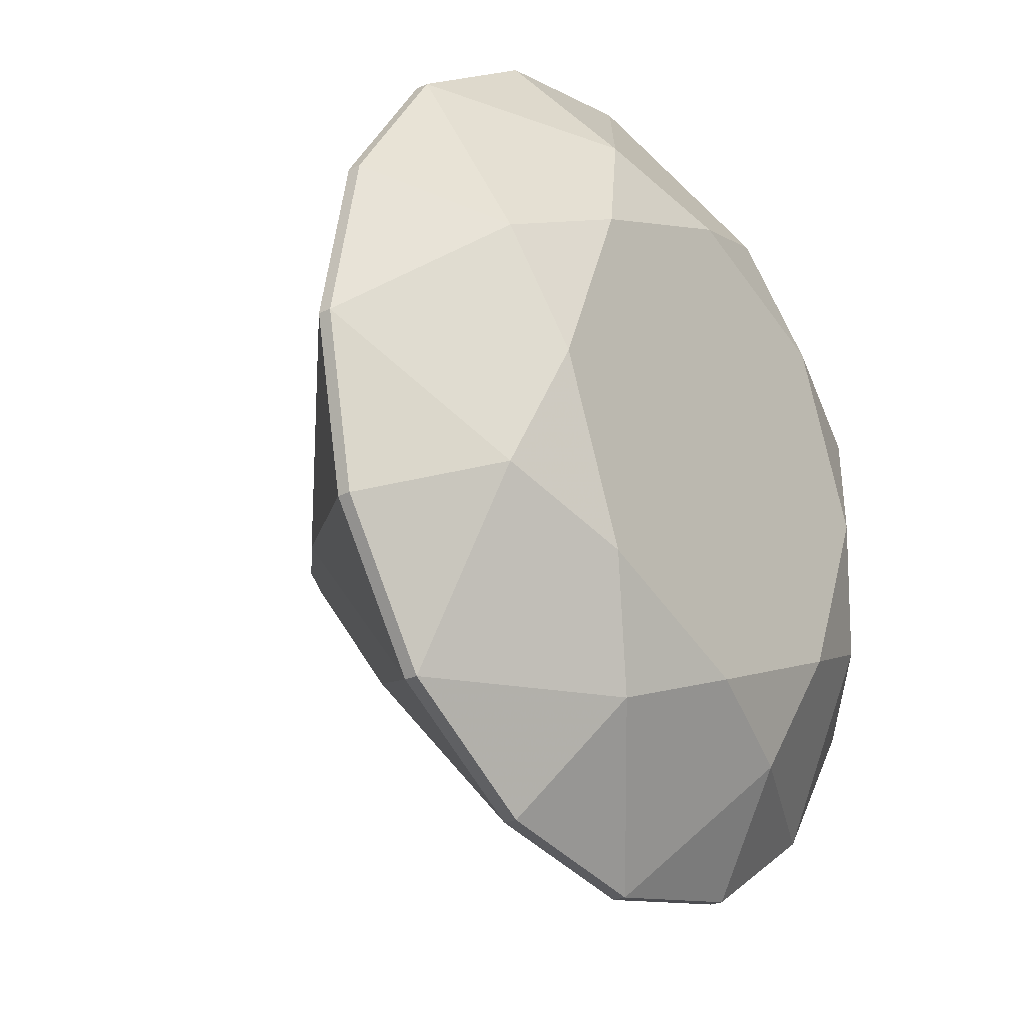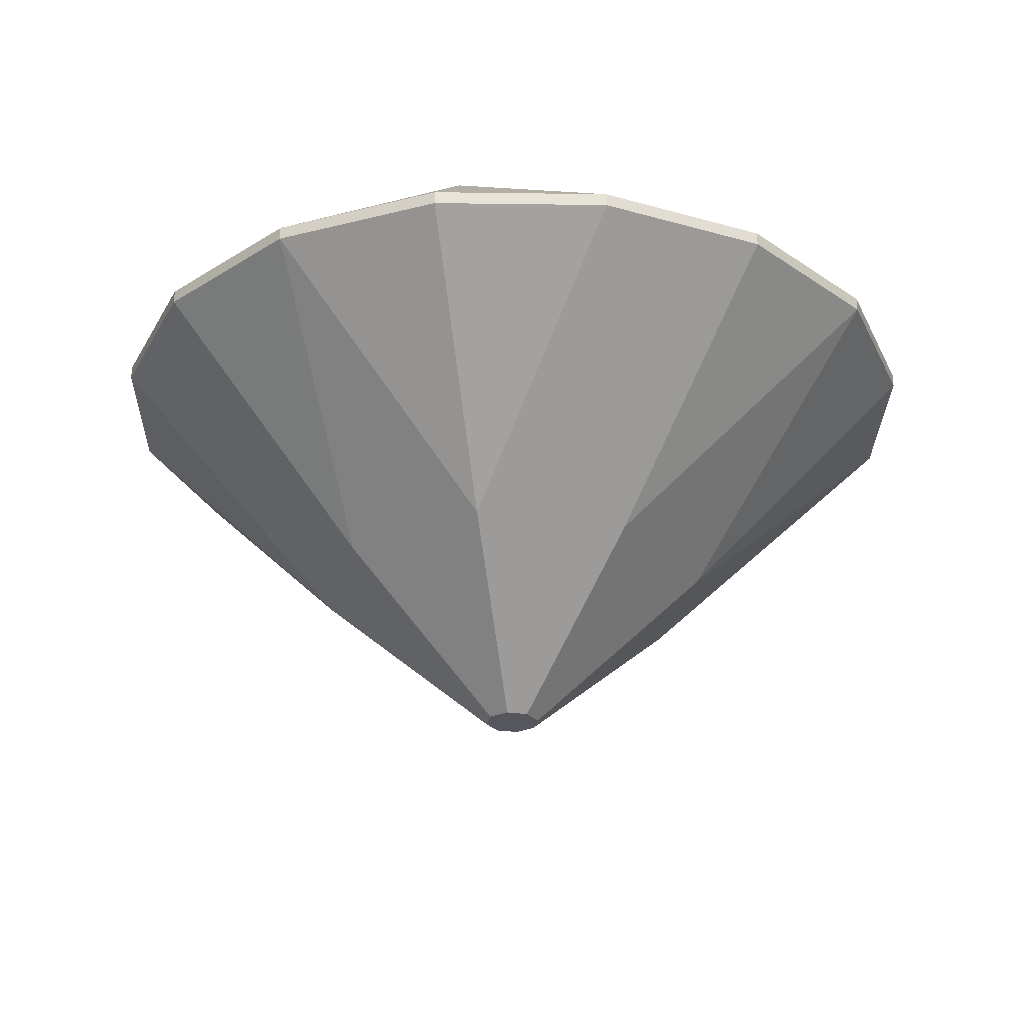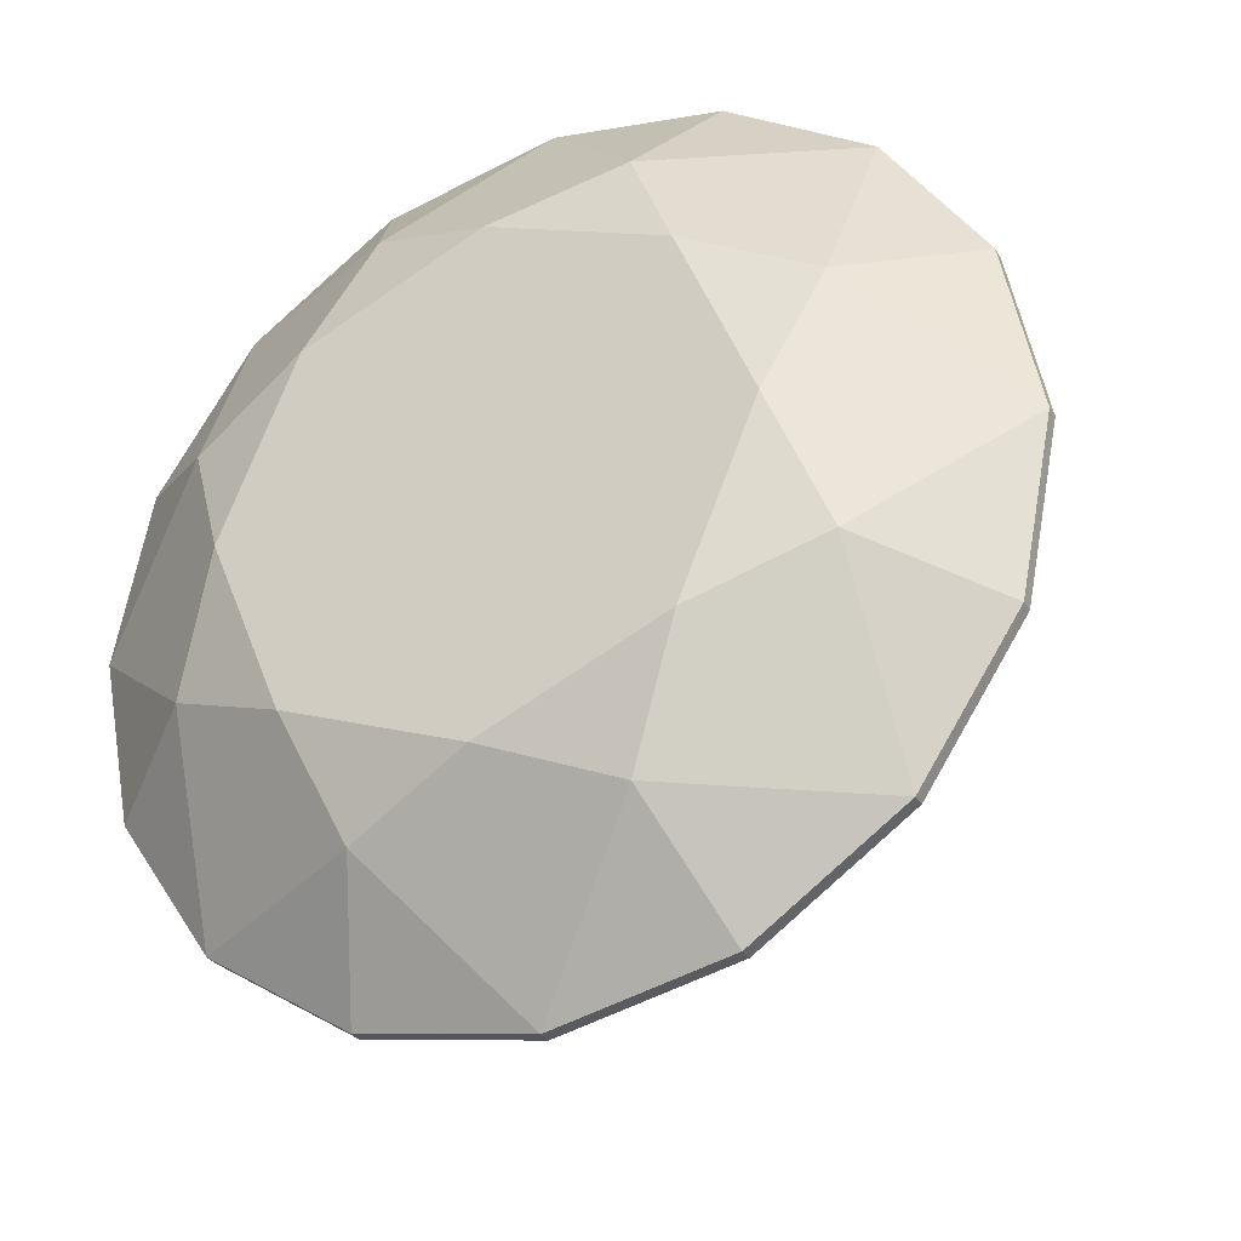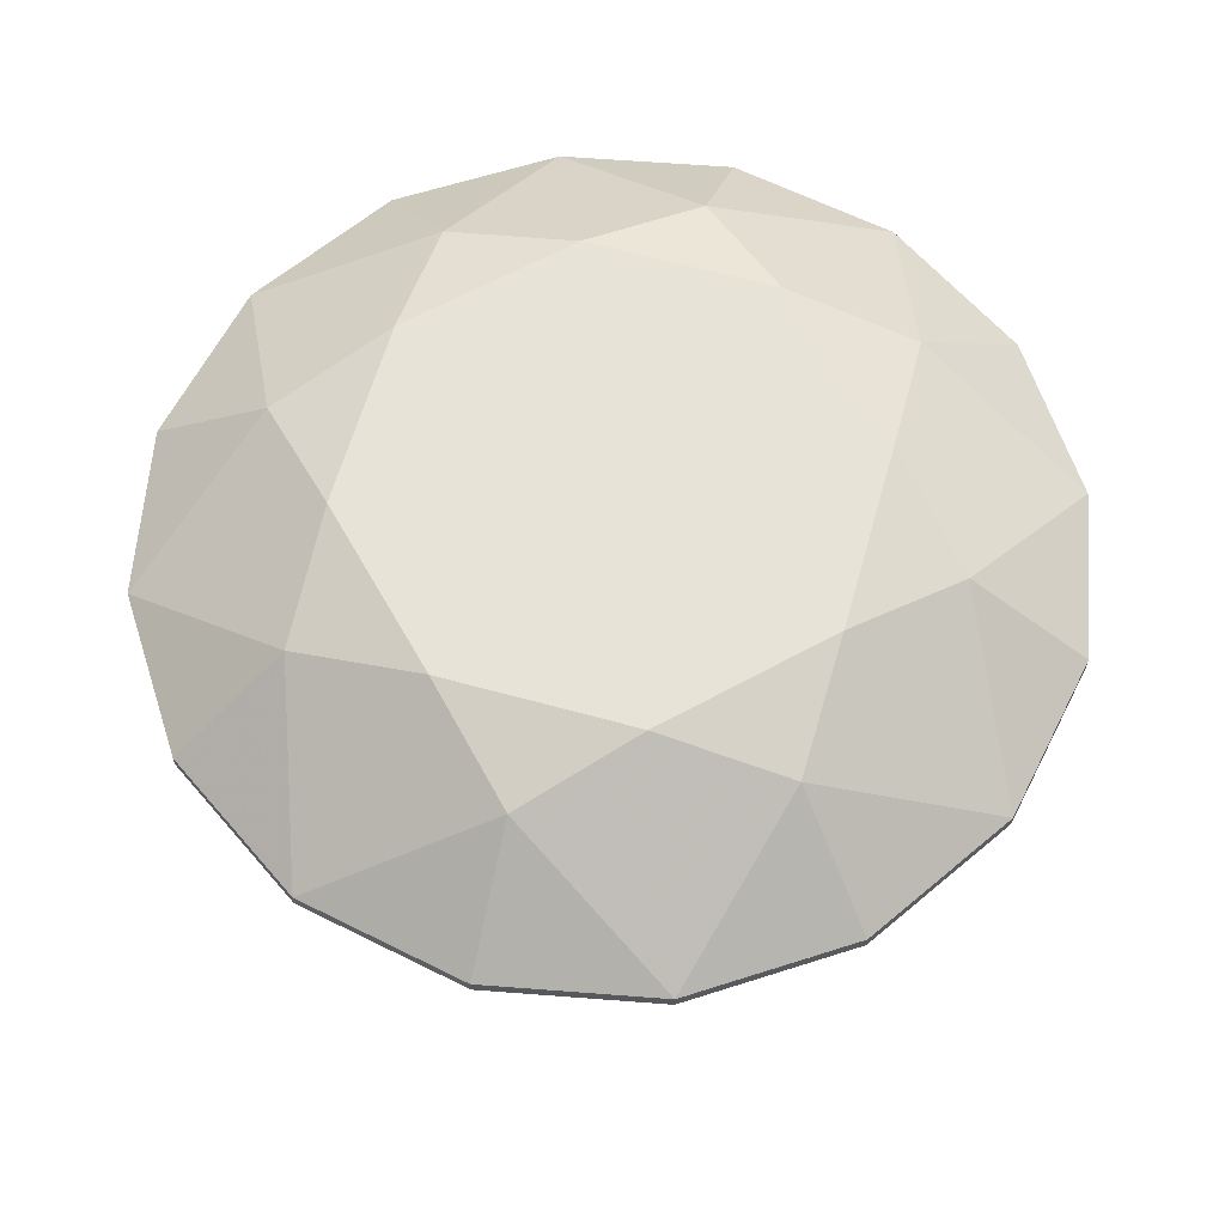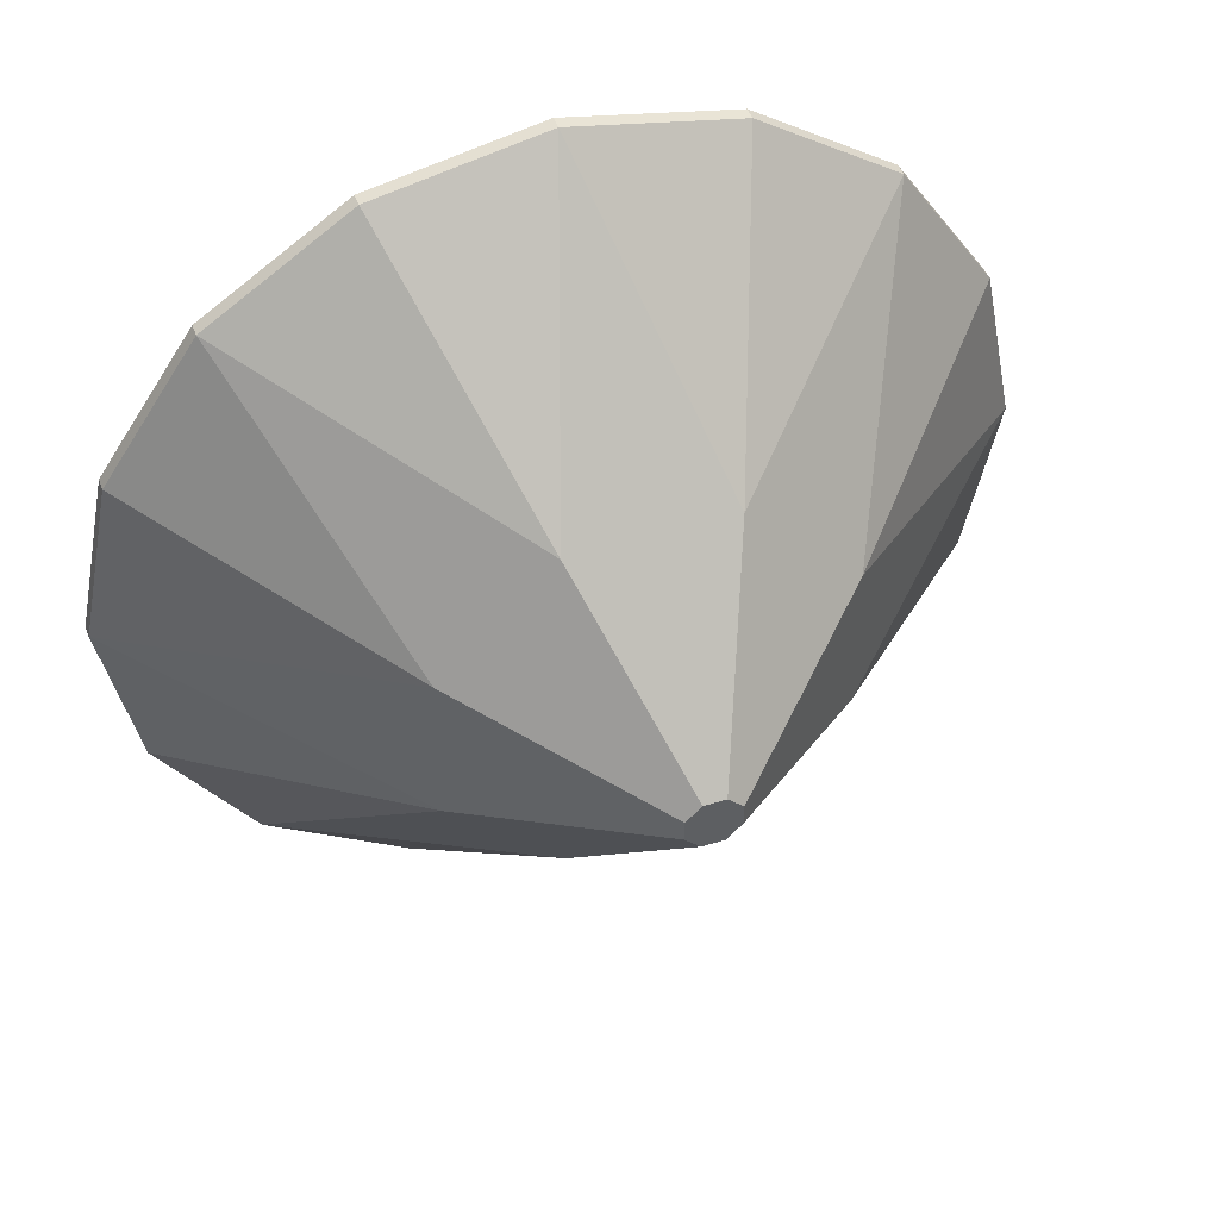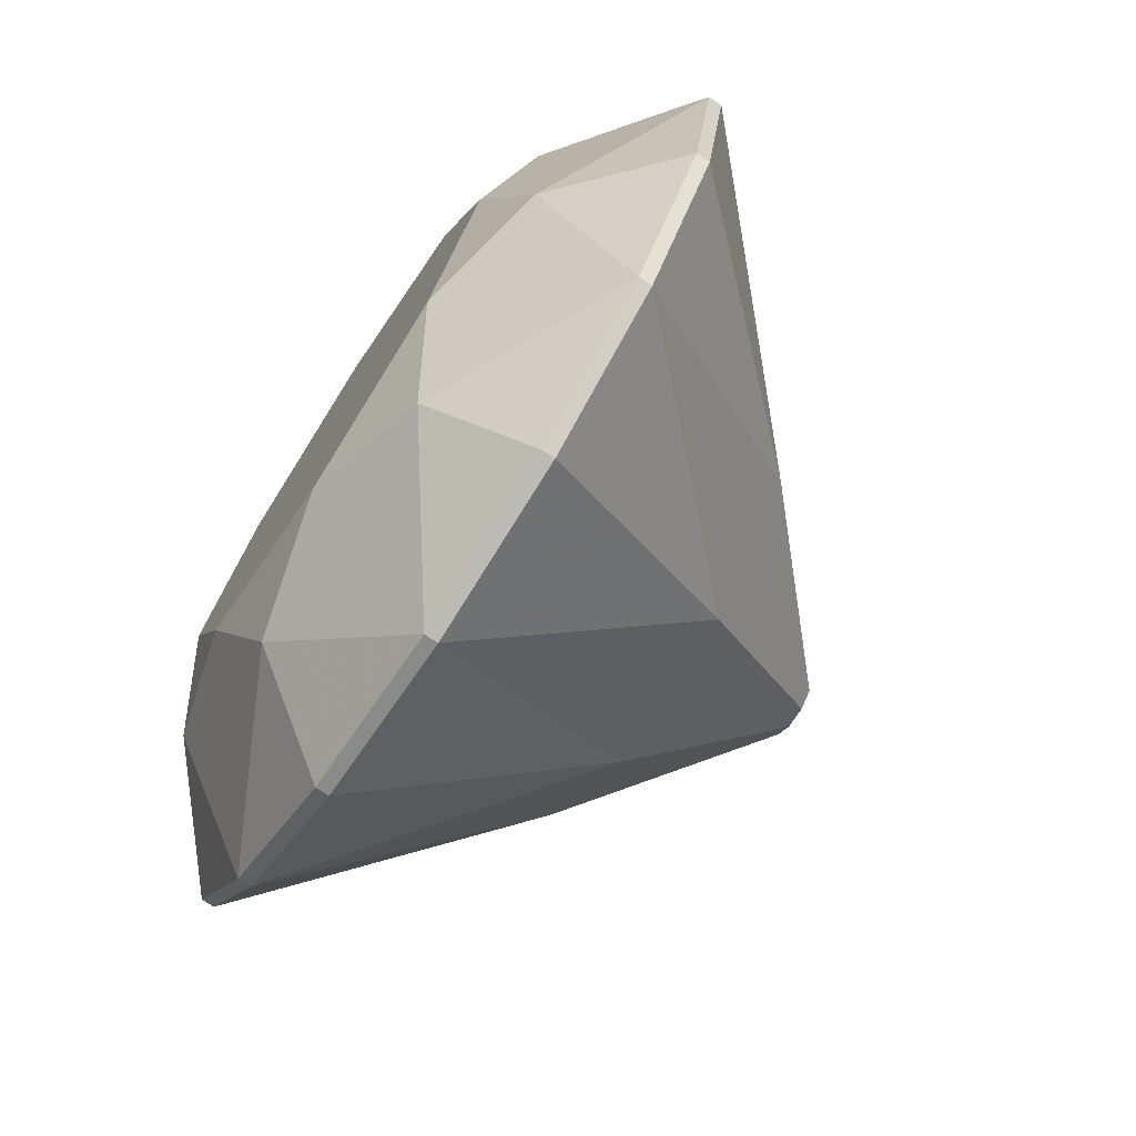
<metadata>
{"format":"obj","ext":"obj","renderer":"f3d","projection":"perspective","resolution":1024,"background":"white","views":[{"elev":-24.9,"azim":127.7,"up":"+Z"},{"elev":-27.5,"azim":-102.4,"up":"+Y"},{"elev":-31.4,"azim":-153.4,"up":"+Z"},{"elev":62.1,"azim":83.2,"up":"+Y"},{"elev":46.5,"azim":-19.6,"up":"+Z"},{"elev":-73.8,"azim":-123.1,"up":"+Z"}]}
</metadata>
<code>
v 1 0 0
v 0.9239 0 -0.3827
v 0.7071 0 -0.7071
v 0.3827 0 -0.9239
v -0 0 -1
v -0.3827 0 -0.9239
v -0.7071 0 -0.7071
v -0.9239 0 -0.3827
v -1 0 0
v -0.9239 0 0.3827
v -0.7071 0 0.7071
v -0.3827 0 0.9239
v 0 0 1
v 0.3827 0 0.9239
v 0.7071 0 0.7071
v 0.9239 0 0.3827
v 1 0.03 0
v 0.9239 0.03 -0.3827
v 0.7071 0.03 -0.7071
v 0.3827 0.03 -0.9239
v -0 0.03 -1
v -0.3827 0.03 -0.9239
v -0.7071 0.03 -0.7071
v -0.9239 0.03 -0.3827
v -1 0.03 0
v -0.9239 0.03 0.3827
v -0.7071 0.03 0.7071
v -0.3827 0.03 0.9239
v 0 0.03 1
v 0.3827 0.03 0.9239
v 0.7071 0.03 0.7071
v 0.9239 0.03 0.3827
v 0.6737 0.24 -0.2791
v 0.2791 0.24 -0.6737
v -0.2791 0.24 -0.6737
v -0.6737 0.24 -0.2791
v -0.6737 0.24 0.2791
v -0.2791 0.24 0.6737
v 0.2791 0.24 0.6737
v 0.6737 0.24 0.2791
v 0.565 0.31 0
v 0.3995 0.31 -0.3995
v -0 0.31 -0.565
v -0.3995 0.31 -0.3995
v -0.565 0.31 0
v -0.3995 0.31 0.3995
v 0 0.31 0.565
v 0.3995 0.31 0.3995
v 0.4359 -0.5178 -0.1805
v 0.1805 -0.5178 -0.4359
v -0.1805 -0.5178 -0.4359
v -0.4359 -0.5178 -0.1805
v -0.4359 -0.5178 0.1805
v -0.1805 -0.5178 0.4359
v 0.1805 -0.5178 0.4359
v 0.4359 -0.5178 0.1805
v 0.05977 -0.863 -0.02476
v 0.02476 -0.863 -0.05977
v -0.02476 -0.863 -0.05977
v -0.05977 -0.863 -0.02476
v -0.05977 -0.863 0.02476
v -0.02476 -0.863 0.05977
v 0.02476 -0.863 0.05977
v 0.05977 -0.863 0.02476
v -0.8155 0.03 0.5449
v 0.1913 0 0.9619
v 0.8155 0 0.5449
v 0.5449 0.03 0.8155
v -0.1913 0.03 -0.9619
v -0.8155 0.03 -0.5449
v -0.1913 0 -0.9619
v -0.8155 0 -0.5449
v 0.5449 0.03 -0.8155
v -0.1913 0 0.9619
v 0.5449 0 -0.8155
v -0.8155 0 0.5449
v 0.9619 0.03 -0.1913
v -0.5449 0.03 0.8155
v 0.5449 0 0.8155
v 0.9619 0 -0.1913
v -0.5449 0.03 -0.8155
v -0.9619 0.03 0.1913
v -0.5449 0 -0.8155
v 0.1913 0.03 0.9619
v -0.9619 0.03 -0.1913
v 0.8155 0.03 0.5449
v -0.9619 0 -0.1913
v 0.1913 0.03 -0.9619
v -0.5449 0 0.8155
v 0.8155 0.03 -0.5449
v 0.1913 0 -0.9619
v 0.9619 0.03 0.1913
v 0.8155 0 -0.5449
v -0.9619 0 0.1913
v 0.9619 0 0.1913
v -0.1913 0.03 0.9619
v 0.04226 -0.863 0.04226
v -0.05977 -0.863 -0
v 0 -0.863 -0.05977
v 0 -0.863 0.05977
v 0.05977 -0.863 -0
v -0.04226 -0.863 -0.04226
v 0.04226 -0.863 -0.04226
v -0.04226 -0.863 0.04226
v -0.02988 -0.863 -0
v 0 -0.863 -0
v 0.02988 -0.863 -0
v -0.02988 -0.863 0.02476
v 0 -0.863 0.02476
v 0.02988 -0.863 0.02476
v -0.02988 -0.863 -0.02476
v 0 -0.863 -0.02476
v 0.02988 -0.863 -0.02476
v -0.4823 0.31 -0.1998
v 0.1998 0.31 -0.4823
v -0.1998 0.31 0.4823
v 0.4823 0.31 0.1998
v -0.1998 0.31 -0.4823
v 0.4823 0.31 -0.1998
v -0.4823 0.31 0.1998
v 0.1998 0.31 0.4823
v 0.09988 0.31 0.2411
v -0 0.31 0
v -0.09988 0.31 -0.2411
v 0.2996 0.31 0.1584
v 0.1998 0.31 -0.08274
v 0.09988 0.31 -0.3239
v -0.2996 0.31 -0.1584
v -0.1998 0.31 0.08274
v -0.09988 0.31 0.3239
f 1 80 77 17
f 2 93 90 18
f 3 75 73 19
f 4 91 88 20
f 5 71 69 21
f 6 83 81 22
f 7 72 70 23
f 8 87 85 24
f 9 94 82 25
f 10 76 65 26
f 11 89 78 27
f 12 74 96 28
f 13 66 84 29
f 14 79 68 30
f 15 67 86 31
f 17 40 32 92
f 32 40 31 86
f 18 90 19 33
f 18 33 17 77
f 20 88 21 34
f 20 34 19 73
f 22 81 23 35
f 22 35 21 69
f 24 85 25 36
f 24 36 23 70
f 26 65 27 37
f 26 37 25 82
f 28 96 29 38
f 28 38 27 78
f 30 68 31 39
f 30 39 29 84
f 41 33 42 119
f 42 33 19 34
f 42 34 43 115
f 43 34 21 35
f 43 35 44 118
f 44 35 23 36
f 44 36 45 114
f 45 36 25 37
f 45 37 46 120
f 46 37 27 38
f 46 38 47 116
f 47 38 29 39
f 47 39 48 121
f 48 39 31 40
f 48 40 41 117
f 17 33 41 40
f 124 127 43 118
f 1 49 2 80
f 1 95 16 56
f 3 50 4 75
f 3 93 2 49
f 5 51 6 71
f 5 91 4 50
f 7 52 8 72
f 7 83 6 51
f 9 53 10 94
f 9 87 8 52
f 11 54 12 89
f 11 76 10 53
f 13 55 14 66
f 13 74 12 54
f 15 56 16 67
f 15 79 14 55
f 95 1 17 92
f 67 16 32 86
f 79 15 31 68
f 66 14 30 84
f 74 13 29 96
f 89 12 28 78
f 76 11 27 65
f 94 10 26 82
f 87 9 25 85
f 72 8 24 70
f 83 7 23 81
f 71 6 22 69
f 91 5 21 88
f 75 4 20 73
f 93 3 19 90
f 80 2 18 77
f 16 95 92 32
f 62 100 13 54
f 15 55 63 97
f 55 13 100 63
f 64 56 15 97
f 56 64 101 1
f 1 101 57 49
f 3 49 57 103
f 58 50 3 103
f 58 99 5 50
f 59 51 5 99
f 59 102 7 51
f 60 52 7 102
f 60 98 9 52
f 61 53 9 98
f 11 53 61 104
f 62 54 11 104
f 110 107 101 64
f 107 113 57 101
f 98 60 111 105
f 105 111 112 106
f 106 112 113 107
f 61 98 105 108
f 108 105 106 109
f 109 106 107 110
f 63 100 109 110
f 100 62 108 109
f 62 104 61 108
f 64 97 63 110
f 60 102 59 111
f 99 112 111 59
f 58 113 112 99
f 103 57 113 58
f 122 130 47 121
f 118 44 128 124
f 124 128 129 123
f 123 129 130 122
f 121 48 125 122
f 122 125 126 123
f 123 126 127 124
f 47 130 46 116
f 46 130 129 120
f 120 129 128 45
f 45 128 44 114
f 43 127 42 115
f 42 127 126 119
f 119 126 125 41
f 48 117 41 125

</code>
